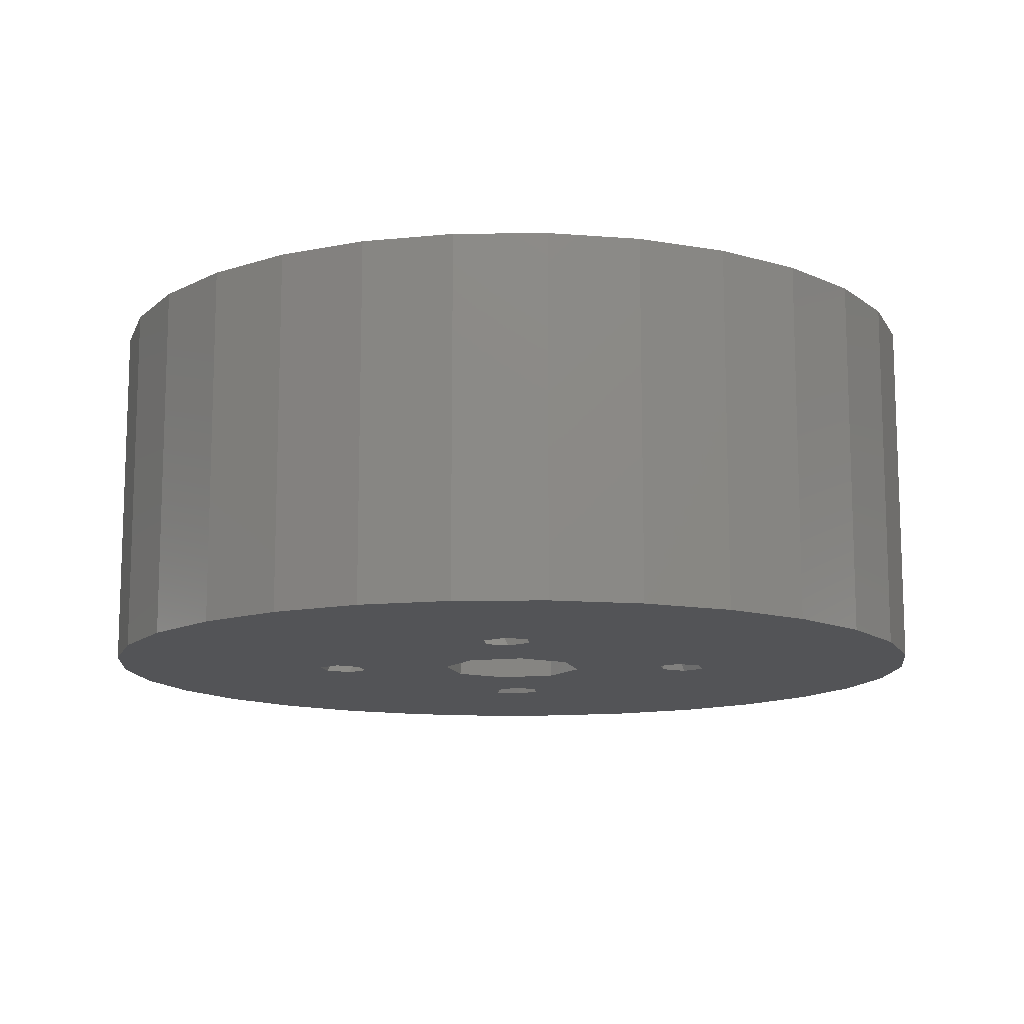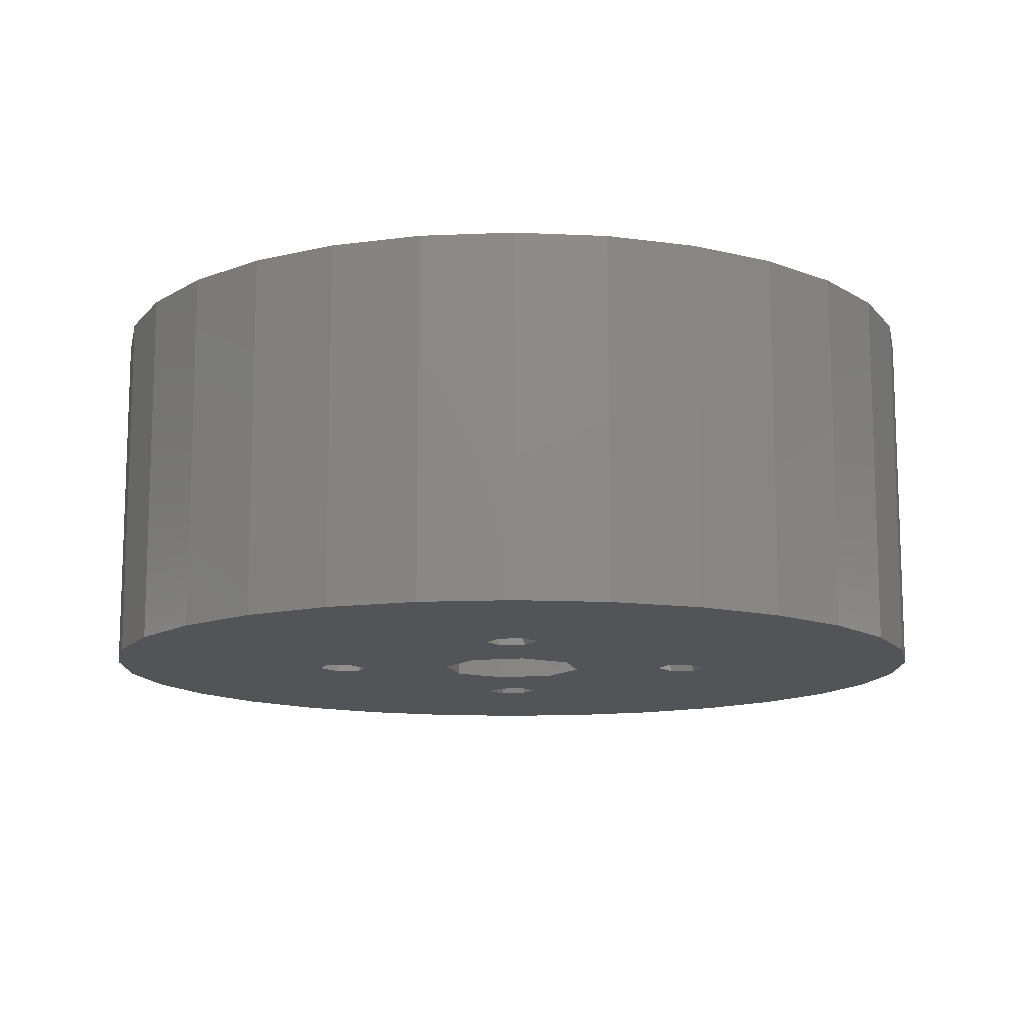
<metadata>
{"format":"stl","ext":"stl","renderer":"f3d","projection":"perspective","resolution":1024,"background":"white","views":[{"elev":-12.4,"azim":-142.5,"up":"+Z"},{"elev":-12.4,"azim":125.8,"up":"+Z"}]}
</metadata>
<code>
# stl→obj: 378 verts, 772 faces
v -16.63 3.534 14
v -17 8.572e-16 14
v -16.63 -3.534 14
v -13.75 -9.992 14
v -15.53 -6.915 14
v -11.38 -12.63 14
v -13.06 -5.816 14
v 1.495 14.22 14
v 4.419 13.6 14
v 5.253 16.17 14
v -4.419 13.6 14
v -1.495 14.22 14
v 1.777 16.91 14
v -8.5 14.72 14
v -5.253 16.17 14
v -11.38 12.63 14
v -13.75 9.992 14
v -15.53 6.915 14
v -9.569 -10.63 14
v -11.57 -8.405 14
v -8.5 -14.72 14
v 11.57 -8.405 14
v 9.569 -10.63 14
v 13.75 -9.992 14
v 7.15 12.38 14
v 8.5 14.72 14
v -11.57 8.405 14
v -9.569 10.63 14
v -1.777 16.91 14
v -7.15 12.38 14
v -1.495 -14.22 14
v -4.419 -13.6 14
v -1.777 -16.91 14
v 11.38 12.63 14
v -13.06 5.816 14
v 9.569 10.63 14
v 13.75 9.992 14
v 11.57 8.405 14
v 15.53 6.915 14
v 13.06 5.816 14
v 16.63 3.534 14
v 13.99 2.973 14
v 17 8.572e-16 14
v 14.3 8.572e-16 14
v 16.63 -3.534 14
v 13.99 -2.973 14
v 13.06 -5.816 14
v 15.53 -6.915 14
v 11.38 -12.63 14
v 7.15 -12.38 14
v 8.5 -14.72 14
v 4.419 -13.6 14
v 5.253 -16.17 14
v 1.495 -14.22 14
v 1.777 -16.91 14
v -5.253 -16.17 14
v -7.15 -12.38 14
v -13.99 -2.973 14
v -14.3 8.572e-16 14
v -13.99 2.973 14
v -17 -8.572e-16 0
v -16.63 -3.534 4.328e-16
v -16.63 3.534 -4.328e-16
v -15.53 6.915 -8.468e-16
v -13.75 9.992 -1.224e-15
v -11.38 12.63 -1.547e-15
v -8.5 14.72 -1.803e-15
v -5.253 16.17 -1.98e-15
v -1.777 16.91 -2.07e-15
v 1.777 16.91 -2.07e-15
v 5.253 16.17 -1.98e-15
v 8.5 14.72 -1.803e-15
v 11.38 12.63 -1.547e-15
v 13.75 9.992 -1.224e-15
v 15.53 6.915 -8.468e-16
v 16.63 3.534 -4.328e-16
v 17 -8.572e-16 0
v 16.63 -3.534 4.328e-16
v 15.53 -6.915 8.468e-16
v 13.75 -9.992 1.224e-15
v 11.38 -12.63 1.547e-15
v 8.5 -14.72 1.803e-15
v 5.253 -16.17 1.98e-15
v 1.777 -16.91 2.07e-15
v -1.777 -16.91 2.07e-15
v -5.253 -16.17 1.98e-15
v -8.5 -14.72 1.803e-15
v -11.38 -12.63 1.547e-15
v -13.75 -9.992 1.224e-15
v -15.53 -6.915 8.468e-16
v -13.99 -2.973 11.5
v -14.3 5.511e-16 11.5
v -13.99 2.973 11.5
v -13.06 -5.816 11.5
v -11.57 -8.405 11.5
v -9.569 -10.63 11.5
v -7.15 -12.38 11.5
v -4.419 -13.6 11.5
v -1.495 -14.22 11.5
v 1.495 -14.22 11.5
v 4.419 -13.6 11.5
v 7.15 -12.38 11.5
v 9.569 -10.63 11.5
v 11.57 -8.405 11.5
v 13.06 -5.816 11.5
v 13.99 -2.973 11.5
v 14.3 5.511e-16 11.5
v 13.99 2.973 11.5
v 13.06 5.816 11.5
v 11.57 8.405 11.5
v 9.569 10.63 11.5
v 7.15 12.38 11.5
v 4.419 13.6 11.5
v 1.495 14.22 11.5
v -1.495 14.22 11.5
v -4.419 13.6 11.5
v -7.15 12.38 11.5
v -9.569 10.63 11.5
v -11.57 8.405 11.5
v -13.06 5.816 11.5
v 3.314 -5.931 7.263e-16
v -5.103 -4.399 5.387e-16
v 3.796 -5.199 6.367e-16
v -3.796 5.199 -6.367e-16
v 6.5 5.209 -6.379e-16
v 2.2 1.679 -2.057e-16
v 2.743 -0.3683 4.51e-17
v 4.907 -5.244 6.422e-16
v -6.5 -5.209 6.379e-16
v -6.93 -4.33 5.303e-16
v -6.895 -4.26 5.217e-16
v -6.47 -5.27 6.454e-16
v 4.871 -6.811 8.34e-16
v 3.796 -6.801 8.328e-16
v -5.07 -4.33 5.303e-16
v -5.5 -3.487 4.27e-16
v 1.679 -2.2 2.694e-16
v 0 -2.896 3.546e-16
v 0.3683 2.743 -3.359e-16
v 5.54 3.409 -4.175e-16
v 2.048 2.048 -2.508e-16
v -2.743 0.3683 -4.51e-17
v -2.048 2.048 -2.508e-16
v 6.93 4.33 -5.303e-16
v -5.383 6.051 -7.41e-16
v -5.418 6 -7.348e-16
v -4.907 5.244 -6.422e-16
v -4.871 6.811 -8.34e-16
v -3.796 6.801 -8.328e-16
v -4.871 5.189 -6.355e-16
v -3.314 5.931 -7.263e-16
v -3.269 6 -7.348e-16
v -3.753 6.735 -8.248e-16
v 5.5 3.487 -4.27e-16
v -2.896 -8.572e-16 0
v -0.3683 -2.743 3.359e-16
v -6.46 -3.409 4.175e-16
v -2.048 -2.048 2.508e-16
v 2.896 -8.572e-16 0
v -5.54 -3.409 4.175e-16
v 2.048 -2.048 2.508e-16
v -2.2 -1.679 2.057e-16
v 6.46 3.409 -4.175e-16
v 0 2.896 -3.546e-16
v -1.679 2.2 -2.694e-16
v 5.418 -6 7.348e-16
v -5.53 -5.27 6.454e-16
v 3.269 -6 7.348e-16
v 3.753 -6.735 8.248e-16
v 5.383 -6.051 7.41e-16
v 4.871 -5.189 6.355e-16
v 5.07 4.33 -5.303e-16
v 5.103 4.399 -5.387e-16
v 6.895 4.26 -5.217e-16
v 6.47 5.27 -6.454e-16
v 5.53 5.27 -6.454e-16
v -13.7 6.101 11.5
v -12.14 8.817 11.5
v -14.67 3.119 11.5
v -10.04 11.15 11.5
v -7.5 12.99 11.5
v -4.635 14.27 11.5
v -1.568 14.92 11.5
v 1.568 14.92 11.5
v 4.635 14.27 11.5
v 7.5 12.99 11.5
v 10.04 11.15 11.5
v 12.14 8.817 11.5
v 13.7 6.101 11.5
v 14.67 3.119 11.5
v 15 5.511e-16 11.5
v 14.67 -3.119 11.5
v 13.7 -6.101 11.5
v 12.14 -8.817 11.5
v 10.04 -11.15 11.5
v 7.5 -12.99 11.5
v 4.635 -14.27 11.5
v 1.568 -14.92 11.5
v -1.568 -14.92 11.5
v -4.635 -14.27 11.5
v -7.5 -12.99 11.5
v -10.04 -11.15 11.5
v -12.14 -8.817 11.5
v -13.7 -6.101 11.5
v -14.67 -3.119 11.5
v -15 5.511e-16 11.5
v -6.294 4.34 14
v -6.384 4.163 14
v -6.594 3.753 14
v -5.706 4.34 14
v -5.5 3.936 14
v -5.406 3.753 14
v -5.603 3.351 14
v -5.7 3.153 14
v -6.3 3.153 14
v -6.5 3.562 14
v 3.408 6.517 14
v 3.294 6.348 14
v 3.059 6 14
v 4.093 6.511 14
v 4.33 6.152 14
v 4.43 6 14
v 4.196 5.644 14
v 4.093 5.489 14
v 3.408 5.483 14
v 3.175 5.827 14
v -1.841 1.841 14
v -2.024 1.399 14
v -2.604 8.572e-16 14
v -0.4419 2.421 14
v 0 2.604 14
v 1.399 2.024 14
v 1.841 1.841 14
v 2.421 0.4419 14
v 2.604 8.572e-16 14
v 2.024 -1.399 14
v 1.841 -1.841 14
v 0.4419 -2.421 14
v 0 -2.604 14
v -1.399 -2.024 14
v -1.841 -1.841 14
v -2.421 -0.4419 14
v -4.093 -5.489 14
v -4.196 -5.644 14
v -4.43 -6 14
v -3.408 -5.483 14
v -3.175 -5.827 14
v -3.059 -6 14
v -3.294 -6.348 14
v -3.408 -6.517 14
v -4.093 -6.511 14
v -4.33 -6.152 14
v 5.7 -3.153 14
v 5.603 -3.351 14
v 5.406 -3.753 14
v 6.3 -3.153 14
v 6.5 -3.562 14
v 6.594 -3.753 14
v 6.384 -4.163 14
v 6.294 -4.34 14
v 5.706 -4.34 14
v 5.5 -3.936 14
v -14.38 3.056 4.5
v -14.7 -3.062e-16 4.5
v -14.38 -3.056 4.5
v -13.43 -5.979 4.5
v -11.89 -8.64 4.5
v -9.836 -10.92 4.5
v -7.35 -12.73 4.5
v -4.543 -13.98 4.5
v -1.537 -14.62 4.5
v 1.537 -14.62 4.5
v 4.543 -13.98 4.5
v 7.35 -12.73 4.5
v 9.836 -10.92 4.5
v 11.89 -8.64 4.5
v 13.43 -5.979 4.5
v 14.38 -3.056 4.5
v 14.7 -3.062e-16 4.5
v 14.38 3.056 4.5
v 13.43 5.979 4.5
v 11.89 8.64 4.5
v 9.836 10.92 4.5
v 7.35 12.73 4.5
v 4.543 13.98 4.5
v 1.537 14.62 4.5
v -1.537 14.62 4.5
v -4.543 13.98 4.5
v -7.35 12.73 4.5
v -9.836 10.92 4.5
v -11.89 8.64 4.5
v -13.43 5.979 4.5
v -8.055 2.714 14
v -8.45 0.919 14
v -8.45 -0.919 14
v -7.283 -4.382 14
v -8.055 -2.714 14
v -6.171 -5.845 14
v -4.77 -7.035 14
v 0.4602 -8.488 14
v -1.375 -8.388 14
v 2.274 -8.19 14
v 3.981 -7.51 14
v 7.714 -3.569 14
v 8.301 -1.827 14
v 6.767 5.144 14
v 7.714 3.569 14
v 0.4602 8.488 14
v -4.77 7.035 14
v -3.146 7.896 14
v -6.171 5.845 14
v -7.283 4.382 14
v -1.375 8.388 14
v 2.274 8.19 14
v -3.146 -7.896 14
v 3.981 7.51 14
v 5.503 -6.478 14
v 8.5 8.572e-16 14
v 8.301 1.827 14
v 5.503 6.478 14
v 6.767 -5.144 14
v -3.272 -8.211 4.5
v -6.775 -5.608 4.5
v -7.574 -4.557 4.5
v 7.718 -4.218 4.5
v 7.037 -5.349 4.5
v 8.444 -2.46 4.5
v 8.022 -3.712 4.5
v 8.775 -0.5873 4.5
v 8.633 -1.9 4.5
v 8.633 1.9 4.5
v 8.697 1.313 4.5
v -7.822 -4.021 4.5
v -8.377 -2.822 4.5
v -8.787 0.9557 4.5
v -8.66 1.533 4.5
v 7.341 4.843 4.5
v 8.022 3.712 4.5
v 5.233 -7.069 4.5
v 4.14 -7.81 4.5
v -8.129 3.359 4.5
v -7.574 4.557 4.5
v -1.43 8.723 4.5
v -0.8401 8.755 4.5
v -8.377 2.822 4.5
v -5.967 6.461 4.5
v -4.96 7.316 4.5
v -4.439 7.593 4.5
v 1.062 8.731 4.5
v 2.365 8.517 4.5
v -7.216 5.027 4.5
v -6.417 6.079 4.5
v -3.272 8.211 4.5
v -2.703 8.37 4.5
v 0.4785 8.826 4.5
v 2.914 8.298 4.5
v 4.14 7.81 4.5
v 4.629 7.478 4.5
v 5.722 6.737 4.5
v -1.999 -8.565 4.5
v 6.129 6.308 4.5
v 7.037 5.349 4.5
v 8.211 3.152 4.5
v 8.839 -3.062e-16 4.5
v -8.504 -2.245 4.5
v 6.631 -5.778 4.5
v 5.722 -6.737 4.5
v 3.592 -8.028 4.5
v 2.365 -8.517 4.5
v -5.411 -6.934 4.5
v -6.417 -6.079 4.5
v 1.782 -8.613 4.5
v 0.4785 -8.826 4.5
v -0.1114 -8.794 4.5
v -1.43 -8.723 4.5
v -3.794 -7.935 4.5
v -4.96 -7.316 4.5
v -8.787 -0.9557 4.5
f 1 2 3
f 4 1 5
f 5 1 3
f 6 1 4
f 7 1 6
f 8 9 10
f 11 12 13
f 14 1 15
f 16 1 14
f 17 1 16
f 18 1 17
f 19 20 21
f 22 23 24
f 9 25 26
f 15 1 27
f 15 28 29
f 15 27 28
f 28 30 29
f 29 11 13
f 30 11 29
f 13 12 10
f 12 8 10
f 10 9 26
f 31 32 33
f 26 25 34
f 35 27 1
f 34 36 37
f 37 38 39
f 39 40 41
f 41 42 43
f 43 44 45
f 44 46 45
f 45 47 48
f 48 22 24
f 25 36 34
f 24 23 49
f 36 38 37
f 49 50 51
f 38 40 39
f 51 52 53
f 40 42 41
f 53 54 55
f 42 44 43
f 55 31 33
f 46 47 45
f 33 32 56
f 32 57 56
f 56 19 21
f 23 50 49
f 21 20 6
f 50 52 51
f 20 7 6
f 58 1 7
f 58 59 1
f 52 54 53
f 54 31 55
f 57 19 56
f 59 60 1
f 47 22 48
f 60 35 1
f 2 61 3
f 3 61 62
f 2 1 61
f 61 1 63
f 1 18 63
f 63 18 64
f 18 17 64
f 64 17 65
f 17 16 65
f 65 16 66
f 16 14 66
f 66 14 67
f 14 15 67
f 67 15 68
f 15 29 68
f 68 29 69
f 29 13 69
f 69 13 70
f 13 10 70
f 70 10 71
f 10 26 71
f 71 26 72
f 26 34 72
f 72 34 73
f 73 34 37
f 74 73 37
f 74 37 39
f 75 74 39
f 75 39 41
f 76 75 41
f 76 41 43
f 77 76 43
f 43 45 78
f 77 43 78
f 45 48 79
f 78 45 79
f 48 24 80
f 79 48 80
f 24 49 81
f 80 24 81
f 49 51 82
f 81 49 82
f 51 53 83
f 82 51 83
f 53 55 84
f 83 53 84
f 55 33 85
f 84 55 85
f 33 56 86
f 85 33 86
f 56 21 87
f 86 56 87
f 21 6 88
f 87 21 88
f 4 89 6
f 6 89 88
f 5 90 4
f 4 90 89
f 3 62 5
f 5 62 90
f 58 91 92
f 59 58 92
f 92 93 60
f 59 92 60
f 7 94 91
f 58 7 91
f 20 95 94
f 7 20 94
f 19 96 95
f 20 19 95
f 97 96 57
f 57 96 19
f 98 97 32
f 32 97 57
f 99 98 31
f 31 98 32
f 100 99 54
f 54 99 31
f 101 100 52
f 52 100 54
f 102 101 50
f 50 101 52
f 103 102 23
f 23 102 50
f 104 103 22
f 22 103 23
f 105 104 47
f 47 104 22
f 106 105 46
f 46 105 47
f 107 106 44
f 44 106 46
f 107 44 108
f 108 44 42
f 108 42 109
f 109 42 40
f 109 40 110
f 110 40 38
f 110 38 111
f 111 38 36
f 112 111 36
f 25 112 36
f 113 112 25
f 9 113 25
f 114 113 9
f 8 114 9
f 115 114 8
f 12 115 8
f 116 115 12
f 11 116 12
f 117 116 11
f 30 117 11
f 118 117 30
f 28 118 30
f 119 118 28
f 27 119 28
f 120 119 27
f 35 120 27
f 93 120 35
f 60 93 35
f 61 63 62
f 62 63 64
f 62 64 65
f 62 65 66
f 62 66 67
f 62 67 68
f 62 68 69
f 62 69 70
f 62 70 71
f 121 122 123
f 124 72 73
f 62 73 74
f 125 74 75
f 126 75 76
f 127 76 77
f 128 78 79
f 62 80 81
f 62 81 82
f 62 82 83
f 62 83 84
f 62 84 85
f 62 85 86
f 62 86 87
f 62 87 88
f 62 88 89
f 62 89 90
f 129 62 130
f 62 131 130
f 62 129 132
f 62 132 80
f 133 80 134
f 135 78 122
f 136 78 135
f 137 78 138
f 139 140 141
f 142 62 143
f 125 75 144
f 62 145 146
f 62 146 147
f 148 72 149
f 62 147 150
f 151 72 124
f 62 124 73
f 152 72 151
f 153 72 152
f 148 71 72
f 153 149 72
f 62 71 148
f 62 148 145
f 139 154 140
f 62 142 155
f 156 157 158
f 126 76 159
f 156 160 157
f 156 136 160
f 62 158 157
f 137 77 78
f 136 156 138
f 136 138 78
f 161 77 137
f 159 76 127
f 158 62 162
f 163 75 126
f 163 141 140
f 164 74 139
f 62 74 164
f 62 164 165
f 62 165 143
f 128 79 166
f 167 168 169
f 168 167 121
f 170 80 133
f 122 121 167
f 170 79 80
f 166 79 170
f 167 169 134
f 167 80 132
f 167 134 80
f 171 78 128
f 123 122 171
f 122 78 171
f 154 139 172
f 139 173 172
f 162 62 155
f 174 75 163
f 141 163 126
f 127 77 161
f 174 144 75
f 175 74 125
f 176 74 175
f 139 74 176
f 139 176 173
f 131 62 157
f 124 62 150
f 177 178 179
f 179 178 180
f 118 180 181
f 117 181 182
f 116 182 183
f 115 183 184
f 114 184 185
f 113 185 186
f 112 186 187
f 111 187 188
f 110 188 189
f 109 189 190
f 108 190 191
f 107 191 192
f 105 192 193
f 104 193 194
f 103 194 195
f 102 195 196
f 101 196 197
f 100 197 198
f 99 198 199
f 98 199 200
f 97 200 201
f 96 201 202
f 95 202 203
f 91 203 204
f 179 204 205
f 179 205 206
f 95 203 94
f 179 92 204
f 94 203 91
f 92 91 204
f 106 192 105
f 108 191 107
f 109 190 108
f 110 189 109
f 111 188 110
f 112 187 111
f 113 186 112
f 114 185 113
f 115 184 114
f 116 183 115
f 117 182 116
f 118 181 117
f 119 180 118
f 93 179 120
f 179 180 119
f 179 119 120
f 92 179 93
f 107 192 106
f 105 193 104
f 104 194 103
f 103 195 102
f 102 196 101
f 101 197 100
f 100 198 99
f 99 199 98
f 98 200 97
f 97 201 96
f 96 202 95
f 157 207 208
f 131 157 208
f 131 208 209
f 130 131 209
f 160 210 207
f 157 160 207
f 136 211 160
f 160 211 210
f 135 212 136
f 136 212 211
f 135 122 212
f 212 122 213
f 122 167 213
f 213 167 214
f 214 167 215
f 215 167 132
f 215 132 129
f 216 215 129
f 209 216 129
f 130 209 129
f 148 217 218
f 145 148 218
f 145 218 219
f 146 145 219
f 149 220 217
f 148 149 217
f 221 220 153
f 153 220 149
f 222 221 152
f 152 221 153
f 222 152 223
f 223 152 151
f 223 151 224
f 224 151 124
f 224 124 225
f 225 124 150
f 226 225 150
f 147 226 150
f 219 226 147
f 146 219 147
f 143 227 228
f 142 143 228
f 142 228 229
f 155 142 229
f 165 230 227
f 143 165 227
f 164 231 230
f 165 164 230
f 139 232 231
f 164 139 231
f 141 233 232
f 139 141 232
f 126 234 141
f 141 234 233
f 235 234 159
f 159 234 126
f 159 127 235
f 235 127 236
f 127 161 236
f 236 161 237
f 161 137 237
f 237 137 238
f 137 138 238
f 238 138 239
f 138 156 239
f 239 156 240
f 240 156 241
f 241 156 158
f 241 158 162
f 242 241 162
f 229 242 162
f 155 229 162
f 121 123 243
f 244 121 243
f 168 121 244
f 245 168 244
f 123 171 246
f 243 123 246
f 128 247 171
f 171 247 246
f 166 248 128
f 128 248 247
f 166 170 248
f 248 170 249
f 170 133 249
f 249 133 250
f 133 134 250
f 250 134 251
f 251 134 169
f 252 251 169
f 252 169 168
f 245 252 168
f 176 253 254
f 173 176 254
f 173 254 255
f 172 173 255
f 175 256 253
f 176 175 253
f 125 257 175
f 175 257 256
f 258 257 144
f 144 257 125
f 144 174 258
f 258 174 259
f 174 163 259
f 259 163 260
f 260 163 261
f 261 163 140
f 262 261 140
f 154 262 140
f 255 262 154
f 172 255 154
f 263 177 179
f 263 179 264
f 264 179 206
f 265 264 206
f 205 265 206
f 266 265 205
f 204 266 205
f 267 266 204
f 203 267 204
f 268 267 203
f 202 268 203
f 269 268 202
f 201 269 202
f 270 269 201
f 200 270 201
f 271 270 200
f 199 271 200
f 272 271 198
f 198 271 199
f 198 273 272
f 197 273 198
f 197 274 273
f 196 274 197
f 196 275 274
f 195 275 196
f 195 276 275
f 194 276 195
f 194 277 276
f 193 277 194
f 193 278 277
f 192 278 193
f 192 279 278
f 191 279 192
f 279 191 280
f 191 190 280
f 280 190 281
f 190 189 281
f 281 189 282
f 189 188 282
f 282 188 283
f 188 187 283
f 283 187 284
f 187 186 284
f 284 186 285
f 186 185 285
f 285 185 286
f 185 184 286
f 287 286 184
f 183 287 184
f 287 183 288
f 288 183 182
f 288 182 289
f 289 182 181
f 289 181 290
f 290 181 180
f 290 180 291
f 291 180 178
f 291 178 292
f 292 178 177
f 292 177 263
f 293 294 295
f 296 293 297
f 297 293 295
f 298 293 296
f 299 293 298
f 245 293 299
f 300 293 301
f 302 293 300
f 303 293 302
f 241 293 303
f 242 229 293
f 236 256 304
f 228 227 293
f 235 304 305
f 306 293 307
f 214 293 306
f 207 210 308
f 216 209 293
f 209 208 293
f 309 293 310
f 311 293 309
f 312 293 311
f 245 244 293
f 207 313 310
f 210 314 308
f 250 251 315
f 207 293 208
f 310 293 207
f 210 211 314
f 314 211 316
f 207 308 313
f 224 213 306
f 213 214 306
f 215 293 214
f 251 252 299
f 252 245 299
f 244 243 293
f 248 249 301
f 241 242 293
f 246 293 243
f 301 293 246
f 301 246 247
f 301 247 248
f 301 249 315
f 249 250 315
f 315 251 299
f 239 240 317
f 225 226 213
f 233 234 318
f 236 237 256
f 235 236 304
f 231 232 319
f 231 293 230
f 233 318 319
f 307 293 231
f 231 319 307
f 220 221 320
f 319 232 233
f 318 234 305
f 234 235 305
f 237 238 321
f 227 230 293
f 261 237 321
f 321 238 317
f 238 239 317
f 317 240 303
f 240 241 303
f 229 228 293
f 221 222 320
f 316 212 219
f 256 257 304
f 316 219 218
f 316 218 217
f 316 220 320
f 316 217 220
f 224 225 213
f 320 222 306
f 222 223 306
f 223 224 306
f 253 256 237
f 226 219 212
f 255 237 262
f 254 237 255
f 253 237 254
f 257 258 304
f 258 259 304
f 260 261 321
f 304 259 321
f 259 260 321
f 262 237 261
f 211 212 316
f 212 213 226
f 215 216 293
f 265 266 267
f 269 265 268
f 268 265 267
f 270 265 269
f 271 265 270
f 272 265 271
f 273 265 272
f 322 265 273
f 323 324 265
f 325 326 277
f 327 328 278
f 329 330 279
f 331 332 280
f 333 334 265
f 335 336 265
f 288 265 287
f 289 265 288
f 290 265 289
f 291 265 290
f 292 265 291
f 263 265 292
f 264 265 263
f 337 338 281
f 339 340 276
f 341 342 265
f 343 344 285
f 341 265 345
f 346 347 286
f 347 348 286
f 287 265 342
f 349 350 284
f 287 342 351
f 287 352 286
f 287 351 352
f 352 346 286
f 348 353 286
f 354 343 285
f 286 353 285
f 353 354 285
f 285 344 284
f 344 355 284
f 355 349 284
f 284 350 283
f 350 356 283
f 356 357 283
f 283 358 282
f 336 345 265
f 358 359 282
f 360 322 274
f 359 361 282
f 282 362 281
f 362 337 281
f 281 338 280
f 338 363 280
f 363 331 280
f 280 332 279
f 332 364 279
f 364 329 279
f 279 330 278
f 330 327 278
f 278 328 277
f 334 365 265
f 328 325 277
f 277 326 276
f 326 366 276
f 366 367 276
f 367 339 276
f 276 340 275
f 340 368 275
f 275 369 274
f 370 371 265
f 369 372 274
f 372 373 274
f 373 374 274
f 371 323 265
f 374 375 274
f 375 360 274
f 274 322 273
f 376 265 322
f 377 265 376
f 377 370 265
f 324 333 265
f 368 369 275
f 365 378 265
f 357 358 283
f 361 362 282
f 378 335 265
f 335 294 336
f 336 294 293
f 345 336 293
f 345 293 341
f 341 293 312
f 342 341 312
f 342 312 351
f 351 312 311
f 352 351 311
f 352 311 346
f 346 311 309
f 347 346 309
f 347 309 348
f 348 309 310
f 353 348 310
f 353 310 354
f 354 310 313
f 343 354 313
f 343 313 344
f 344 313 308
f 355 344 308
f 308 314 355
f 355 314 349
f 350 349 314
f 314 316 350
f 350 316 356
f 357 356 316
f 316 320 357
f 357 320 358
f 359 358 320
f 359 320 306
f 361 359 306
f 362 361 306
f 362 306 307
f 337 362 307
f 338 337 307
f 338 307 319
f 363 338 319
f 331 363 319
f 331 319 318
f 332 331 318
f 332 318 364
f 318 305 329
f 364 318 329
f 329 305 330
f 305 304 327
f 330 305 327
f 327 304 328
f 304 321 325
f 328 304 325
f 325 321 326
f 321 317 366
f 326 321 366
f 366 317 367
f 317 303 339
f 367 317 339
f 339 303 340
f 303 302 368
f 340 303 368
f 368 302 369
f 302 300 372
f 369 302 372
f 372 300 373
f 300 301 374
f 373 300 374
f 301 375 374
f 301 315 360
f 375 301 360
f 315 322 360
f 315 299 376
f 322 315 376
f 299 377 376
f 299 298 370
f 377 299 370
f 298 371 370
f 296 323 298
f 298 323 371
f 296 324 323
f 297 333 296
f 296 333 324
f 297 334 333
f 365 334 295
f 295 334 297
f 295 378 365
f 335 378 294
f 294 378 295

</code>
